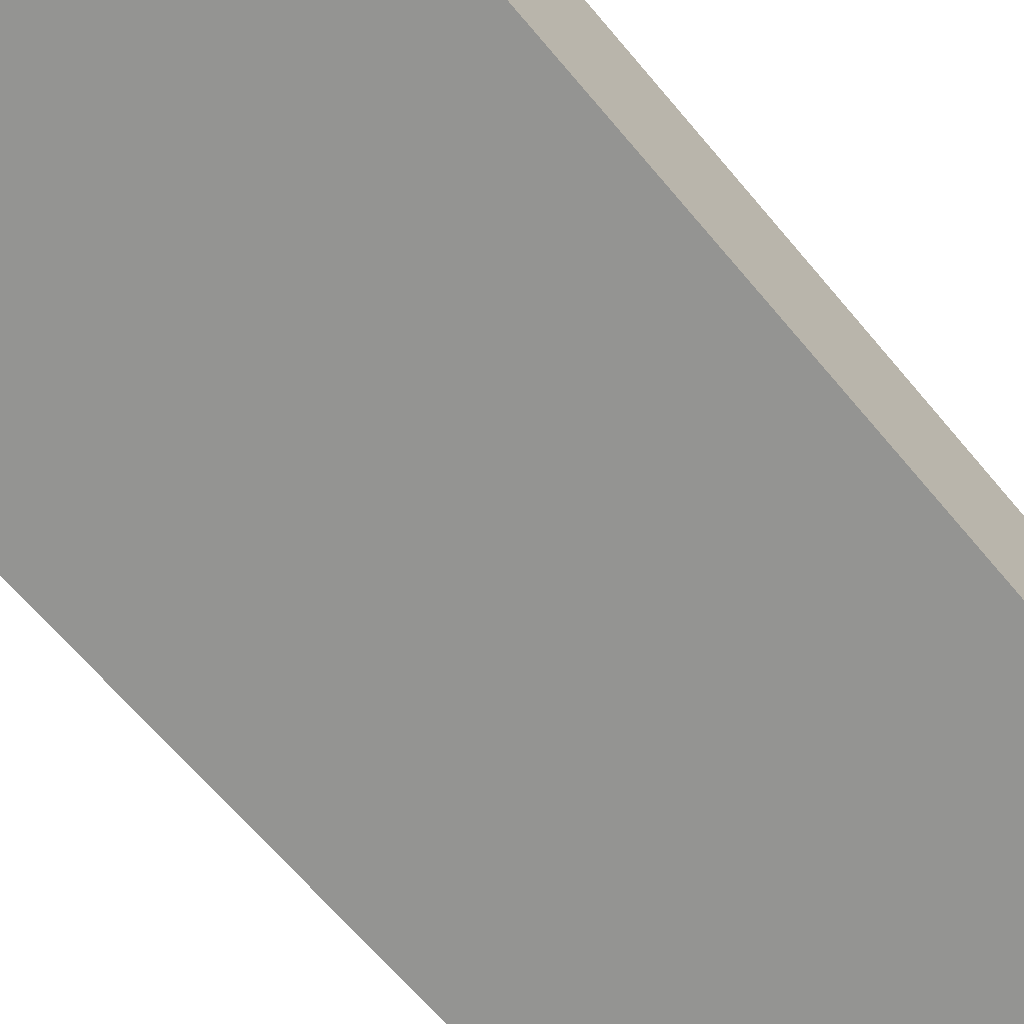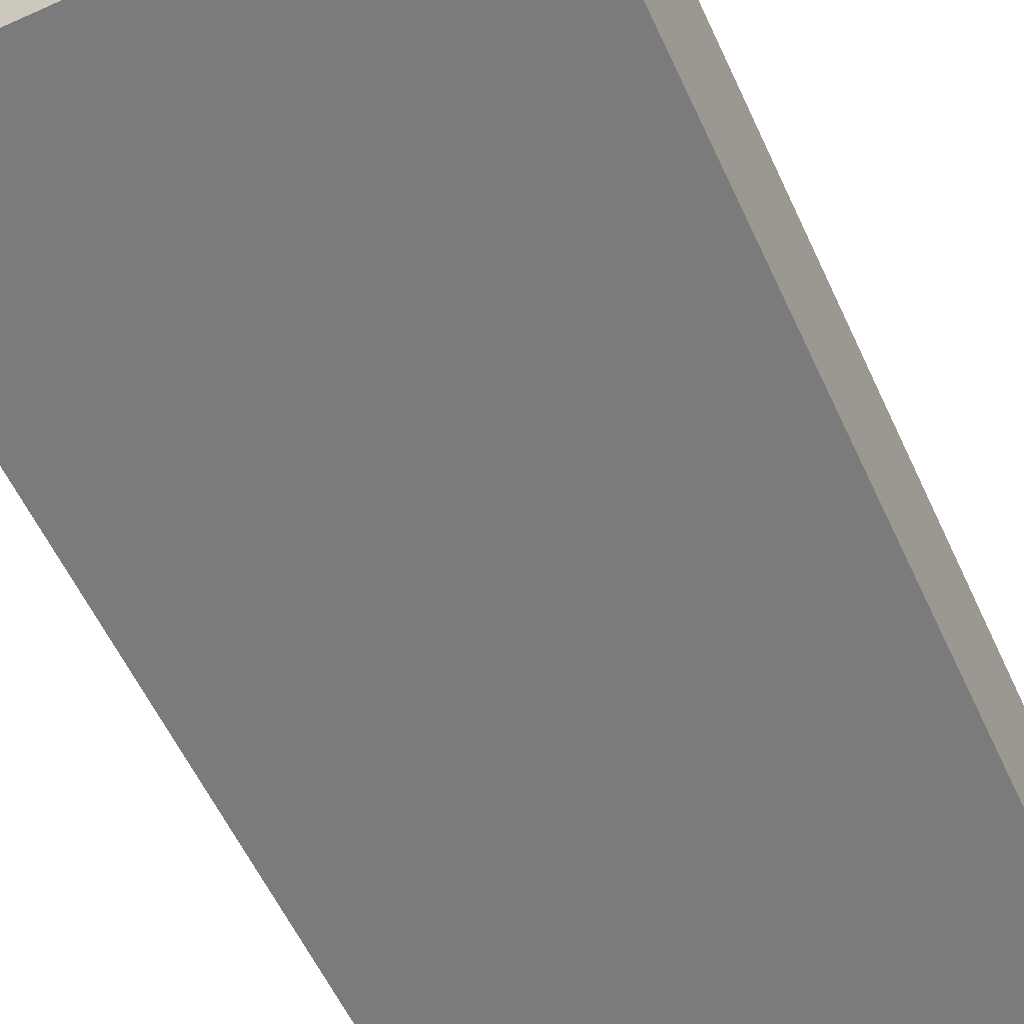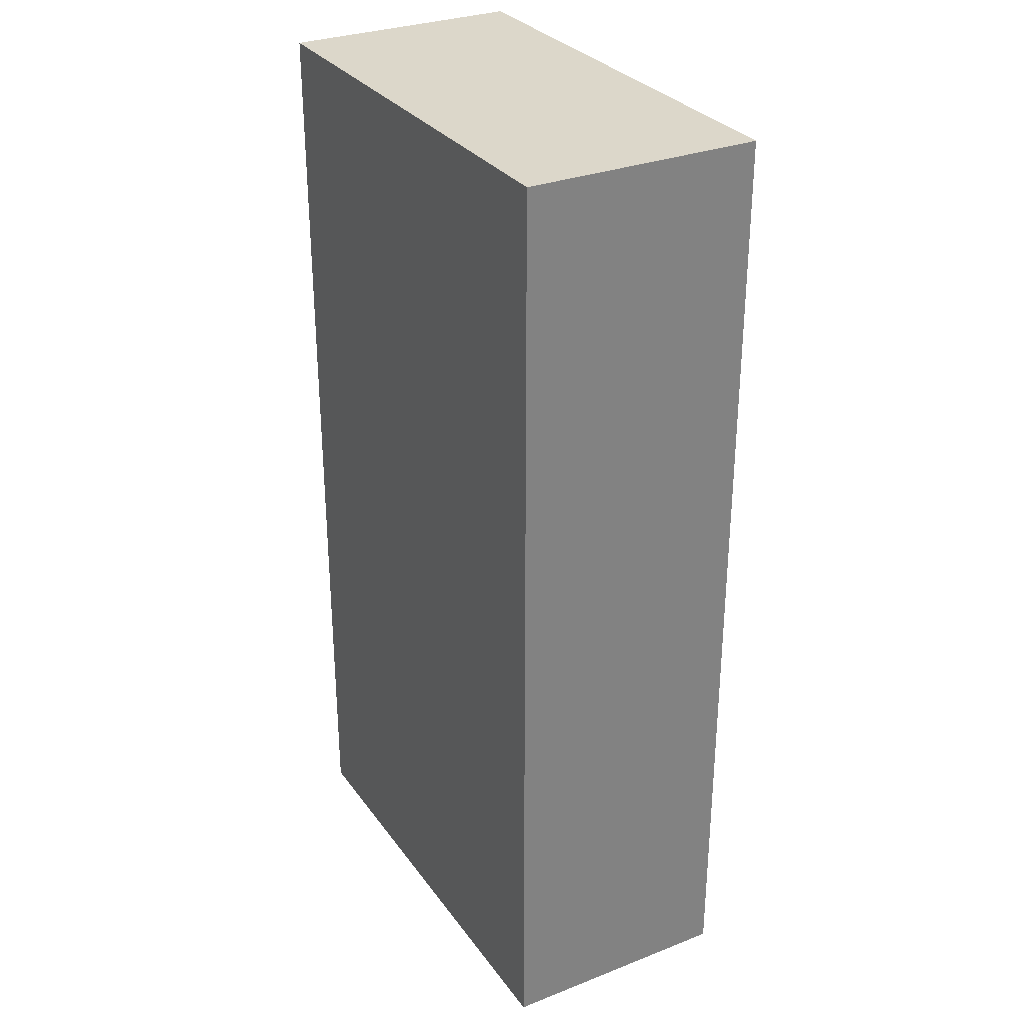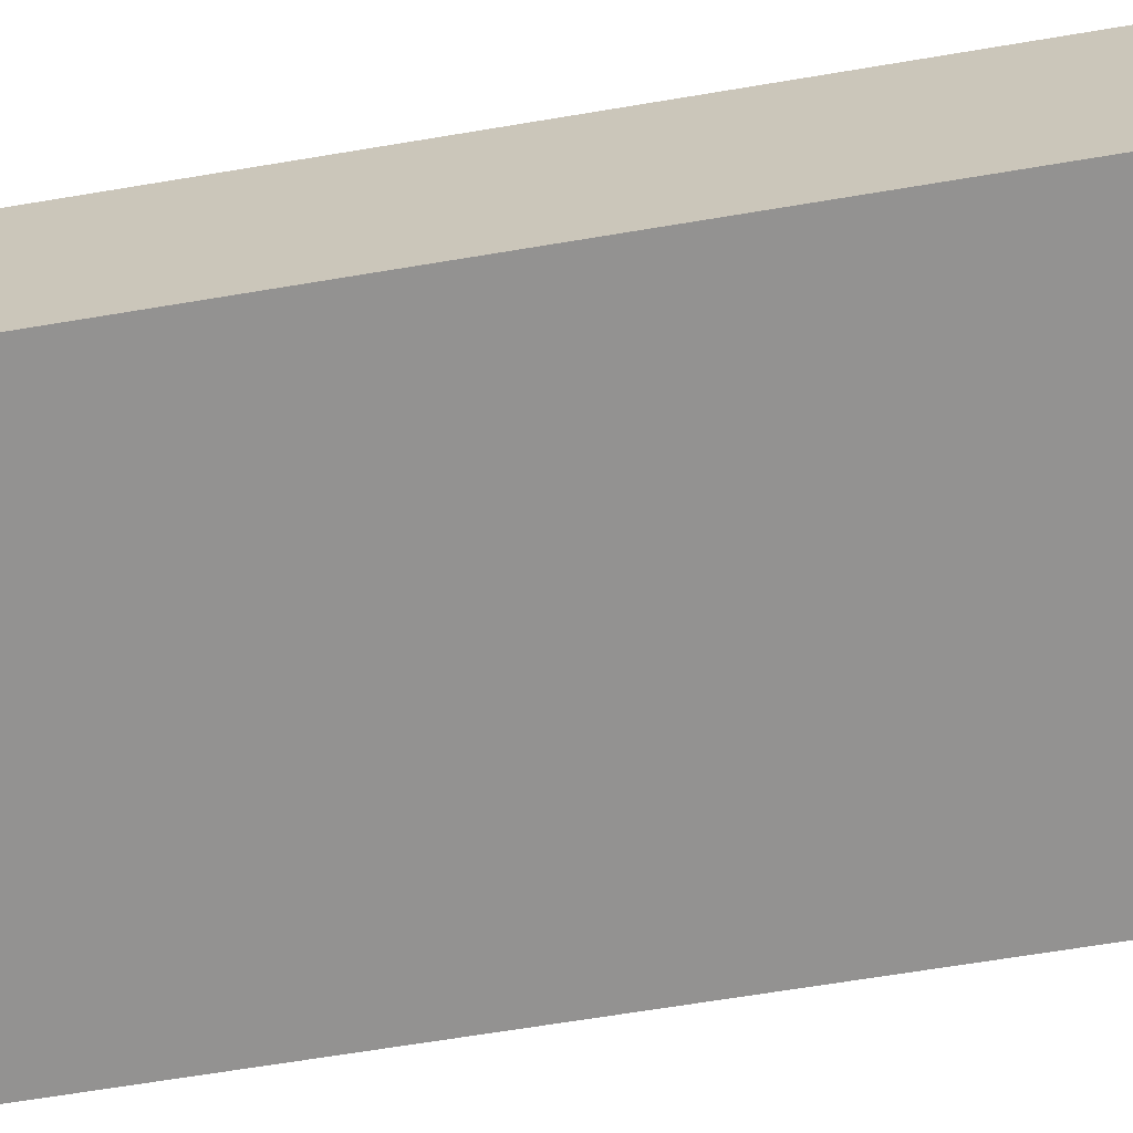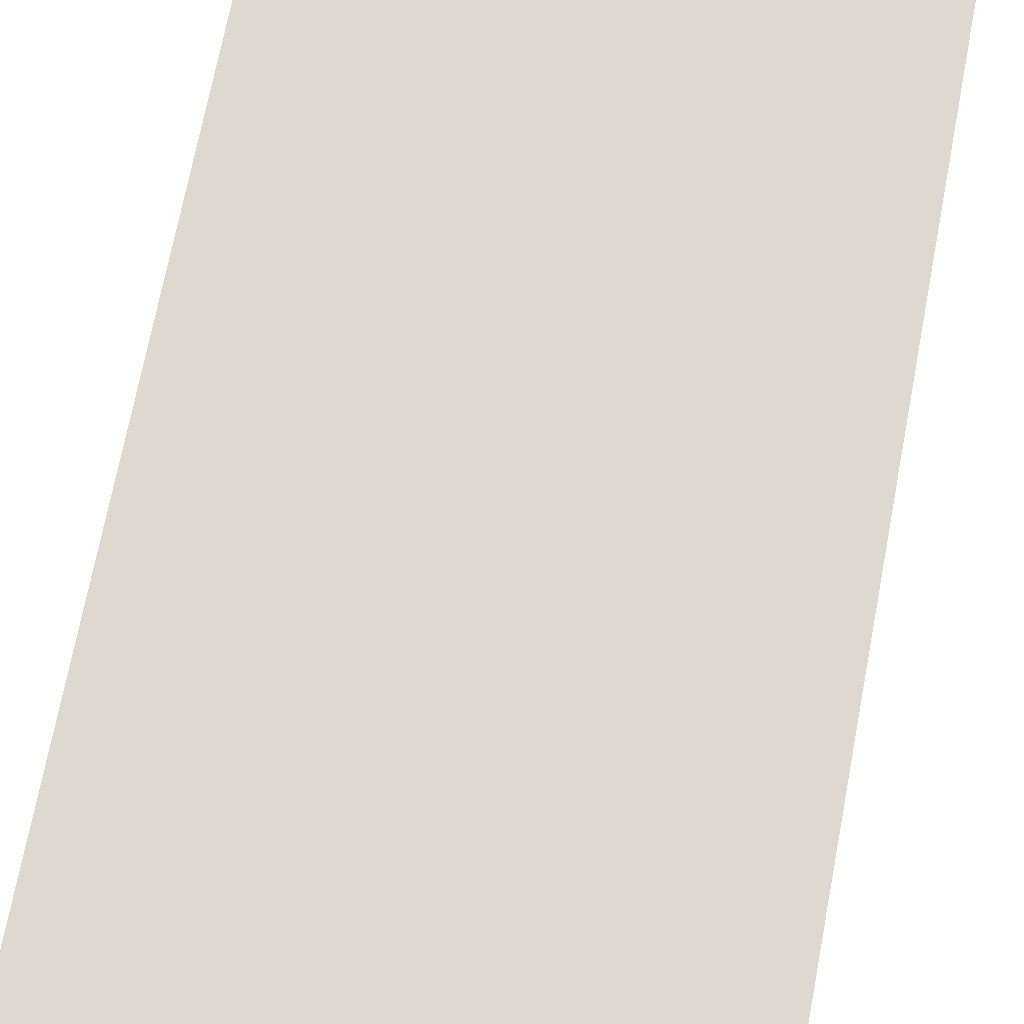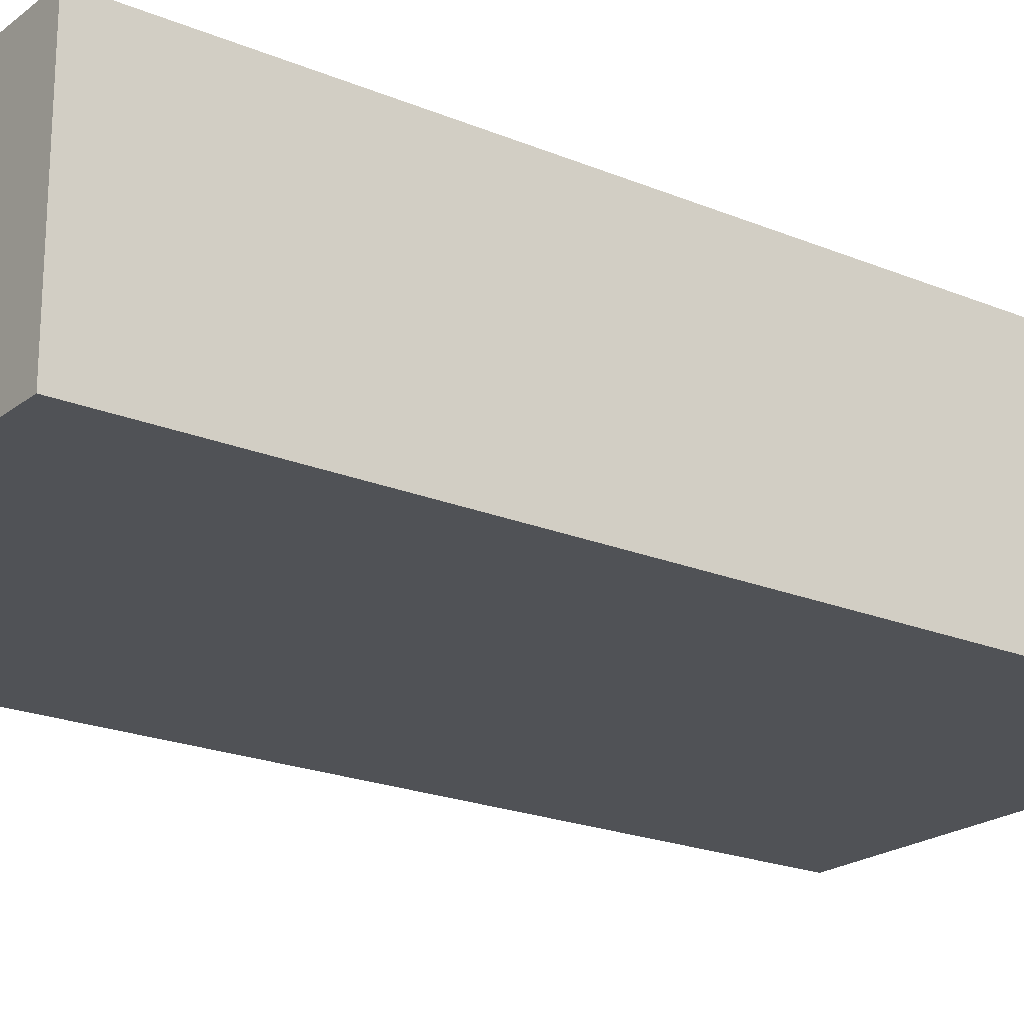
<metadata>
{"format":"obj","ext":"obj","renderer":"f3d","projection":"perspective","resolution":1024,"background":"white","views":[{"elev":-66.9,"azim":-139.8,"up":"+Z"},{"elev":-58.5,"azim":-155.2,"up":"+Z"},{"elev":30.4,"azim":60.7,"up":"+Y"},{"elev":-66.5,"azim":99.5,"up":"+Z"},{"elev":71.7,"azim":10.9,"up":"+Z"},{"elev":-21.1,"azim":-126.6,"up":"+Z"}]}
</metadata>
<code>
g pb_Mesh1142974
v 2 -1 0
v 0 -1 -1
v 0 -1 0
v 2 -1 -1
v 0 3 -1
v 2 3 -1
v 2 3 0
v 0 3 0
v 0 -1 -1
v 2 -1 -1
v 0 3 -1
v 2 3 -1
v 2 -1 -1
v 2 -1 0
v 2 3 -1
v 2 3 0
v 0 -1 0
v 0 -1 -1
v 0 3 0
v 0 3 -1
v 2 -1 0
v 0 -1 0
v 2 3 0
v 0 3 0
g pb_Mesh1142974_0
f 3 2 1
f 2 4 1
f 7 6 5
f 7 5 8
g pb_Mesh1142974_1
f 11 10 9
f 11 12 10
f 15 14 13
f 15 16 14
f 19 18 17
f 19 20 18
f 23 22 21
f 23 24 22

</code>
